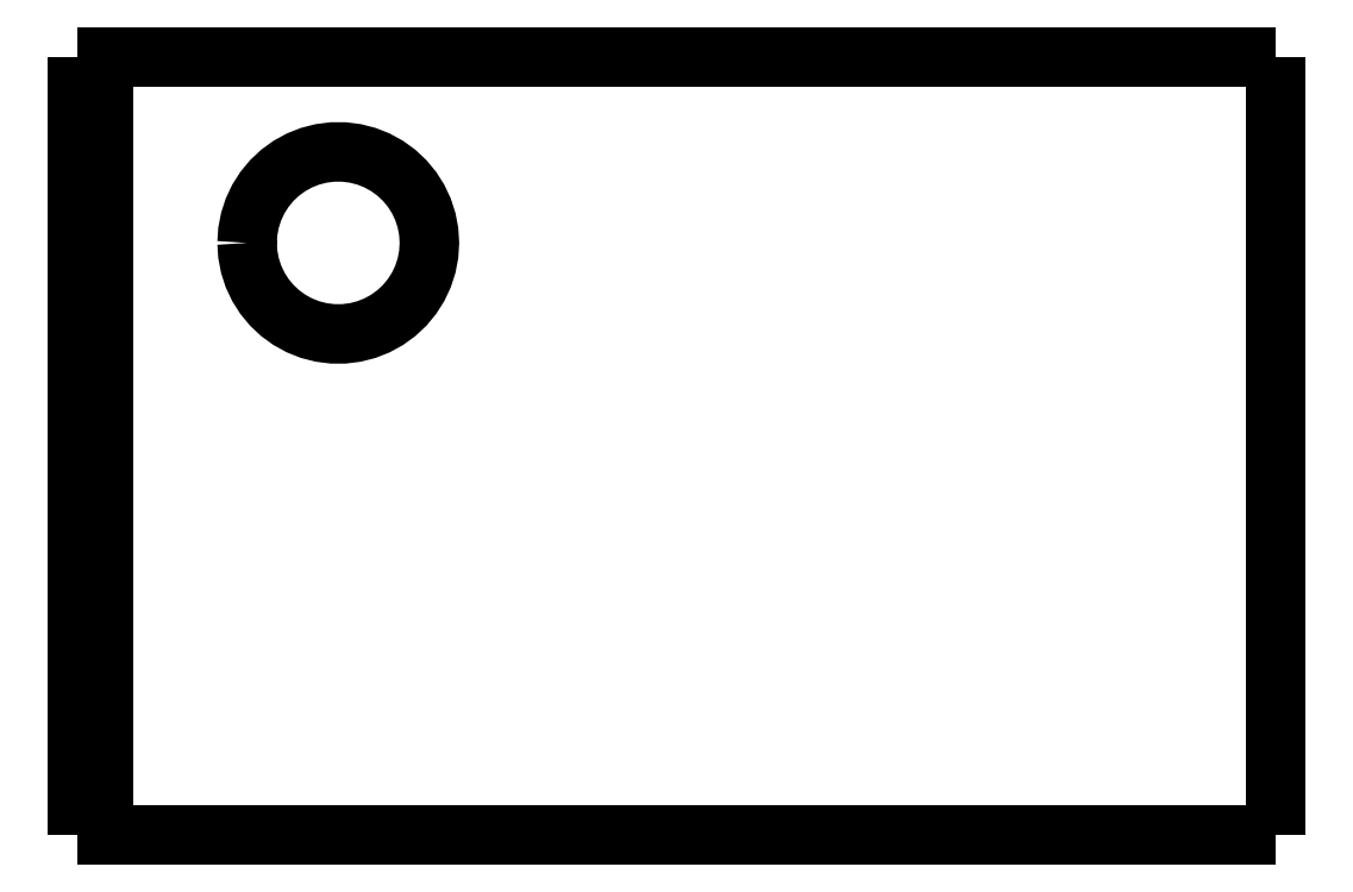
<metadata>
{"format":"dxf","ext":"dxf","renderer":"ezdxf+matplotlib","layout":"modelspace","background":"white","min_lineweight":24,"dpi":150}
</metadata>
<code>
0
SECTION
2
ENTITIES
0
LWPOLYLINE
8
0
90
51
70
0
10
46
20
29.9
10
46
20
29.3
10
46
20
28.7
10
46
20
28.11
10
46
20
27.51
10
46
20
26.91
10
46
20
26.31
10
46
20
25.71
10
46
20
25.12
10
46
20
24.52
10
46
20
23.92
10
46
20
23.32
10
46
20
22.72
10
46
20
22.13
10
46
20
21.53
10
46
20
20.93
10
46
20
20.33
10
46
20
19.73
10
46
20
19.14
10
46
20
18.54
10
46
20
17.94
10
46
20
17.34
10
46
20
16.74
10
46
20
16.15
10
46
20
15.55
10
46
20
14.95
10
46
20
14.35
10
46
20
13.75
10
46
20
13.16
10
46
20
12.56
10
46
20
11.96
10
46
20
11.36
10
46
20
10.76
10
46
20
10.17
10
46
20
9.568
10
46
20
8.97
10
46
20
8.372
10
46
20
7.774
10
46
20
7.176
10
46
20
6.578
10
46
20
5.98
10
46
20
5.382
10
46
20
4.784
10
46
20
4.186
10
46
20
3.588
10
46
20
2.99
10
46
20
2.392
10
46
20
1.794
10
46
20
1.196
10
46
20
0.598
10
46
20
0
0
LWPOLYLINE
8
0
90
51
70
0
10
36.29
20
0
10
36.51
20
0
10
36.74
20
0
10
36.96
20
0
10
37.19
20
0
10
37.43
20
0
10
37.68
20
0
10
37.92
20
0
10
38.18
20
0
10
38.44
20
0
10
38.7
20
0
10
38.96
20
0
10
39.22
20
0
10
39.49
20
0
10
39.76
20
0
10
40.03
20
0
10
40.29
20
0
10
40.56
20
0
10
40.83
20
0
10
41.09
20
0
10
41.35
20
0
10
41.62
20
0
10
41.87
20
0
10
42.12
20
0
10
42.37
20
0
10
42.62
20
0
10
42.85
20
0
10
43.08
20
0
10
43.31
20
0
10
43.53
20
0
10
43.74
20
0
10
43.95
20
0
10
44.15
20
0
10
44.34
20
0
10
44.51
20
0
10
44.69
20
0
10
44.86
20
0
10
45
20
0
10
45.14
20
0
10
45.28
20
0
10
45.4
20
0
10
45.5
20
0
10
45.61
20
0
10
45.71
20
0
10
45.77
20
0
10
45.83
20
0
10
45.9
20
0
10
45.94
20
0
10
45.96
20
0
10
45.98
20
0
10
46
20
0
0
LWPOLYLINE
8
0
90
51
70
0
10
36.29
20
29.9
10
36.51
20
29.9
10
36.74
20
29.9
10
36.96
20
29.9
10
37.19
20
29.9
10
37.43
20
29.9
10
37.68
20
29.9
10
37.92
20
29.9
10
38.18
20
29.9
10
38.44
20
29.9
10
38.7
20
29.9
10
38.96
20
29.9
10
39.22
20
29.9
10
39.49
20
29.9
10
39.76
20
29.9
10
40.03
20
29.9
10
40.29
20
29.9
10
40.56
20
29.9
10
40.83
20
29.9
10
41.09
20
29.9
10
41.35
20
29.9
10
41.62
20
29.9
10
41.87
20
29.9
10
42.12
20
29.9
10
42.37
20
29.9
10
42.62
20
29.9
10
42.85
20
29.9
10
43.08
20
29.9
10
43.31
20
29.9
10
43.53
20
29.9
10
43.74
20
29.9
10
43.95
20
29.9
10
44.15
20
29.9
10
44.34
20
29.9
10
44.51
20
29.9
10
44.69
20
29.9
10
44.86
20
29.9
10
45
20
29.9
10
45.14
20
29.9
10
45.28
20
29.9
10
45.4
20
29.9
10
45.5
20
29.9
10
45.61
20
29.9
10
45.71
20
29.9
10
45.77
20
29.9
10
45.83
20
29.9
10
45.9
20
29.9
10
45.94
20
29.9
10
45.96
20
29.9
10
45.98
20
29.9
10
46
20
29.9
0
LWPOLYLINE
8
0
90
51
70
0
10
0
20
0
10
0
20
0.598
10
0
20
1.196
10
0
20
1.794
10
0
20
2.392
10
0
20
2.99
10
0
20
3.588
10
0
20
4.186
10
0
20
4.784
10
0
20
5.382
10
0
20
5.98
10
0
20
6.578
10
0
20
7.176
10
0
20
7.774
10
0
20
8.372
10
0
20
8.97
10
0
20
9.568
10
0
20
10.17
10
0
20
10.76
10
0
20
11.36
10
0
20
11.96
10
0
20
12.56
10
0
20
13.16
10
0
20
13.75
10
0
20
14.35
10
0
20
14.95
10
0
20
15.55
10
0
20
16.15
10
0
20
16.74
10
0
20
17.34
10
0
20
17.94
10
0
20
18.54
10
0
20
19.14
10
0
20
19.73
10
0
20
20.33
10
0
20
20.93
10
0
20
21.53
10
0
20
22.13
10
0
20
22.72
10
0
20
23.32
10
0
20
23.92
10
0
20
24.52
10
0
20
25.12
10
0
20
25.71
10
0
20
26.31
10
0
20
26.91
10
0
20
27.51
10
0
20
28.11
10
0
20
28.7
10
0
20
29.3
10
0
20
29.9
0
LWPOLYLINE
8
0
90
51
70
0
10
6.5
20
22.75
10
6.528
20
23.19
10
6.61
20
23.62
10
6.746
20
24.04
10
6.933
20
24.44
10
7.168
20
24.81
10
7.449
20
25.15
10
7.769
20
25.45
10
8.125
20
25.71
10
8.51
20
25.92
10
8.918
20
26.08
10
9.344
20
26.19
10
9.78
20
26.24
10
10.22
20
26.24
10
10.66
20
26.19
10
11.08
20
26.08
10
11.49
20
25.92
10
11.88
20
25.71
10
12.23
20
25.45
10
12.55
20
25.15
10
12.83
20
24.81
10
13.07
20
24.44
10
13.25
20
24.04
10
13.39
20
23.62
10
13.47
20
23.19
10
13.5
20
22.75
10
13.47
20
22.31
10
13.39
20
21.88
10
13.25
20
21.46
10
13.07
20
21.06
10
12.83
20
20.69
10
12.55
20
20.35
10
12.23
20
20.05
10
11.88
20
19.79
10
11.49
20
19.58
10
11.08
20
19.42
10
10.66
20
19.31
10
10.22
20
19.26
10
9.78
20
19.26
10
9.344
20
19.31
10
8.918
20
19.42
10
8.51
20
19.58
10
8.125
20
19.79
10
7.769
20
20.05
10
7.449
20
20.35
10
7.168
20
20.69
10
6.933
20
21.06
10
6.746
20
21.46
10
6.61
20
21.88
10
6.528
20
22.31
10
6.5
20
22.75
0
LWPOLYLINE
8
0
90
51
70
0
10
1
20
29.9
10
1.607
20
29.9
10
2.214
20
29.9
10
2.82
20
29.9
10
3.427
20
29.9
10
4.034
20
29.9
10
4.641
20
29.9
10
5.248
20
29.9
10
5.854
20
29.9
10
6.461
20
29.9
10
7.068
20
29.9
10
7.675
20
29.9
10
8.282
20
29.9
10
8.888
20
29.9
10
9.495
20
29.9
10
10.1
20
29.9
10
10.71
20
29.9
10
11.32
20
29.9
10
11.92
20
29.9
10
12.53
20
29.9
10
13.14
20
29.9
10
13.74
20
29.9
10
14.35
20
29.9
10
14.96
20
29.9
10
15.56
20
29.9
10
16.17
20
29.9
10
16.78
20
29.9
10
17.38
20
29.9
10
17.99
20
29.9
10
18.6
20
29.9
10
19.2
20
29.9
10
19.81
20
29.9
10
20.42
20
29.9
10
21.02
20
29.9
10
21.63
20
29.9
10
22.24
20
29.9
10
22.84
20
29.9
10
23.45
20
29.9
10
24.06
20
29.9
10
24.67
20
29.9
10
25.27
20
29.9
10
25.88
20
29.9
10
26.49
20
29.9
10
27.09
20
29.9
10
27.7
20
29.9
10
28.31
20
29.9
10
28.91
20
29.9
10
29.52
20
29.9
10
30.13
20
29.9
10
30.73
20
29.9
10
31.34
20
29.9
0
LWPOLYLINE
8
0
90
51
70
0
10
1
20
29.9
10
1
20
29.3
10
1
20
28.7
10
1
20
28.11
10
1
20
27.51
10
1
20
26.91
10
1
20
26.31
10
1
20
25.71
10
1
20
25.12
10
1
20
24.52
10
1
20
23.92
10
1
20
23.32
10
1
20
22.72
10
1
20
22.13
10
1
20
21.53
10
1
20
20.93
10
1
20
20.33
10
1
20
19.73
10
1
20
19.14
10
1
20
18.54
10
1
20
17.94
10
1
20
17.34
10
1
20
16.74
10
1
20
16.15
10
1
20
15.55
10
1
20
14.95
10
1
20
14.35
10
1
20
13.75
10
1
20
13.16
10
1
20
12.56
10
1
20
11.96
10
1
20
11.36
10
1
20
10.76
10
1
20
10.17
10
1
20
9.568
10
1
20
8.97
10
1
20
8.372
10
1
20
7.774
10
1
20
7.176
10
1
20
6.578
10
1
20
5.98
10
1
20
5.382
10
1
20
4.784
10
1
20
4.186
10
1
20
3.588
10
1
20
2.99
10
1
20
2.392
10
1
20
1.794
10
1
20
1.196
10
1
20
0.598
10
1
20
0
0
LWPOLYLINE
8
0
90
51
70
0
10
1
20
0
10
1.607
20
0
10
2.214
20
0
10
2.82
20
0
10
3.427
20
0
10
4.034
20
0
10
4.641
20
0
10
5.248
20
0
10
5.854
20
0
10
6.461
20
0
10
7.068
20
0
10
7.675
20
0
10
8.282
20
0
10
8.888
20
0
10
9.495
20
0
10
10.1
20
0
10
10.71
20
0
10
11.32
20
0
10
11.92
20
0
10
12.53
20
0
10
13.14
20
0
10
13.74
20
0
10
14.35
20
0
10
14.96
20
0
10
15.56
20
0
10
16.17
20
0
10
16.78
20
0
10
17.38
20
0
10
17.99
20
0
10
18.6
20
0
10
19.2
20
0
10
19.81
20
0
10
20.42
20
0
10
21.02
20
0
10
21.63
20
0
10
22.24
20
0
10
22.84
20
0
10
23.45
20
0
10
24.06
20
0
10
24.67
20
0
10
25.27
20
0
10
25.88
20
0
10
26.49
20
0
10
27.09
20
0
10
27.7
20
0
10
28.31
20
0
10
28.91
20
0
10
29.52
20
0
10
30.13
20
0
10
30.73
20
0
10
31.34
20
0
0
LWPOLYLINE
8
0
90
51
70
0
10
1.421e-14
20
29.9
10
0.02
20
29.9
10
0.04
20
29.9
10
0.06
20
29.9
10
0.08
20
29.9
10
0.1
20
29.9
10
0.12
20
29.9
10
0.14
20
29.9
10
0.16
20
29.9
10
0.18
20
29.9
10
0.2
20
29.9
10
0.22
20
29.9
10
0.24
20
29.9
10
0.26
20
29.9
10
0.28
20
29.9
10
0.3
20
29.9
10
0.32
20
29.9
10
0.34
20
29.9
10
0.36
20
29.9
10
0.38
20
29.9
10
0.4
20
29.9
10
0.42
20
29.9
10
0.44
20
29.9
10
0.46
20
29.9
10
0.48
20
29.9
10
0.5
20
29.9
10
0.52
20
29.9
10
0.54
20
29.9
10
0.56
20
29.9
10
0.58
20
29.9
10
0.6
20
29.9
10
0.62
20
29.9
10
0.64
20
29.9
10
0.66
20
29.9
10
0.68
20
29.9
10
0.7
20
29.9
10
0.72
20
29.9
10
0.74
20
29.9
10
0.76
20
29.9
10
0.78
20
29.9
10
0.8
20
29.9
10
0.82
20
29.9
10
0.84
20
29.9
10
0.86
20
29.9
10
0.88
20
29.9
10
0.9
20
29.9
10
0.92
20
29.9
10
0.94
20
29.9
10
0.96
20
29.9
10
0.98
20
29.9
10
1
20
29.9
0
LWPOLYLINE
8
0
90
51
70
0
10
31.34
20
29.9
10
31.45
20
29.9
10
31.55
20
29.9
10
31.66
20
29.9
10
31.77
20
29.9
10
31.87
20
29.9
10
31.98
20
29.9
10
32.09
20
29.9
10
32.19
20
29.9
10
32.3
20
29.9
10
32.4
20
29.9
10
32.51
20
29.9
10
32.61
20
29.9
10
32.72
20
29.9
10
32.82
20
29.9
10
32.93
20
29.9
10
33.03
20
29.9
10
33.14
20
29.9
10
33.24
20
29.9
10
33.35
20
29.9
10
33.45
20
29.9
10
33.55
20
29.9
10
33.65
20
29.9
10
33.76
20
29.9
10
33.86
20
29.9
10
33.96
20
29.9
10
34.06
20
29.9
10
34.16
20
29.9
10
34.26
20
29.9
10
34.36
20
29.9
10
34.46
20
29.9
10
34.55
20
29.9
10
34.65
20
29.9
10
34.75
20
29.9
10
34.84
20
29.9
10
34.94
20
29.9
10
35.04
20
29.9
10
35.13
20
29.9
10
35.22
20
29.9
10
35.32
20
29.9
10
35.41
20
29.9
10
35.5
20
29.9
10
35.59
20
29.9
10
35.68
20
29.9
10
35.77
20
29.9
10
35.86
20
29.9
10
35.95
20
29.9
10
36.03
20
29.9
10
36.12
20
29.9
10
36.2
20
29.9
10
36.29
20
29.9
0
LWPOLYLINE
8
0
90
51
70
0
10
1
20
0
10
0.98
20
0
10
0.96
20
0
10
0.94
20
0
10
0.92
20
0
10
0.9
20
0
10
0.88
20
0
10
0.86
20
0
10
0.84
20
0
10
0.82
20
0
10
0.8
20
0
10
0.78
20
0
10
0.76
20
0
10
0.74
20
0
10
0.72
20
0
10
0.7
20
0
10
0.68
20
0
10
0.66
20
0
10
0.64
20
0
10
0.62
20
0
10
0.6
20
0
10
0.58
20
0
10
0.56
20
0
10
0.54
20
0
10
0.52
20
0
10
0.5
20
0
10
0.48
20
0
10
0.46
20
0
10
0.44
20
0
10
0.42
20
0
10
0.4
20
0
10
0.38
20
0
10
0.36
20
0
10
0.34
20
0
10
0.32
20
0
10
0.3
20
0
10
0.28
20
0
10
0.26
20
0
10
0.24
20
0
10
0.22
20
0
10
0.2
20
0
10
0.18
20
0
10
0.16
20
0
10
0.14
20
0
10
0.12
20
0
10
0.1
20
0
10
0.08
20
0
10
0.06
20
0
10
0.04
20
0
10
0.02
20
0
10
6.661e-16
20
0
0
LWPOLYLINE
8
0
90
51
70
0
10
36.29
20
0
10
36.2
20
0
10
36.12
20
0
10
36.03
20
0
10
35.95
20
0
10
35.86
20
0
10
35.77
20
0
10
35.68
20
0
10
35.59
20
0
10
35.5
20
0
10
35.41
20
0
10
35.32
20
0
10
35.22
20
0
10
35.13
20
0
10
35.04
20
0
10
34.94
20
0
10
34.84
20
0
10
34.75
20
0
10
34.65
20
0
10
34.55
20
0
10
34.46
20
0
10
34.36
20
0
10
34.26
20
0
10
34.16
20
0
10
34.06
20
0
10
33.96
20
0
10
33.86
20
0
10
33.76
20
0
10
33.65
20
0
10
33.55
20
0
10
33.45
20
0
10
33.35
20
0
10
33.24
20
0
10
33.14
20
0
10
33.03
20
0
10
32.93
20
0
10
32.82
20
0
10
32.72
20
0
10
32.61
20
0
10
32.51
20
0
10
32.4
20
0
10
32.3
20
0
10
32.19
20
0
10
32.09
20
0
10
31.98
20
0
10
31.87
20
0
10
31.77
20
0
10
31.66
20
0
10
31.55
20
0
10
31.45
20
0
10
31.34
20
0
0
ENDSEC
0
EOF

</code>
